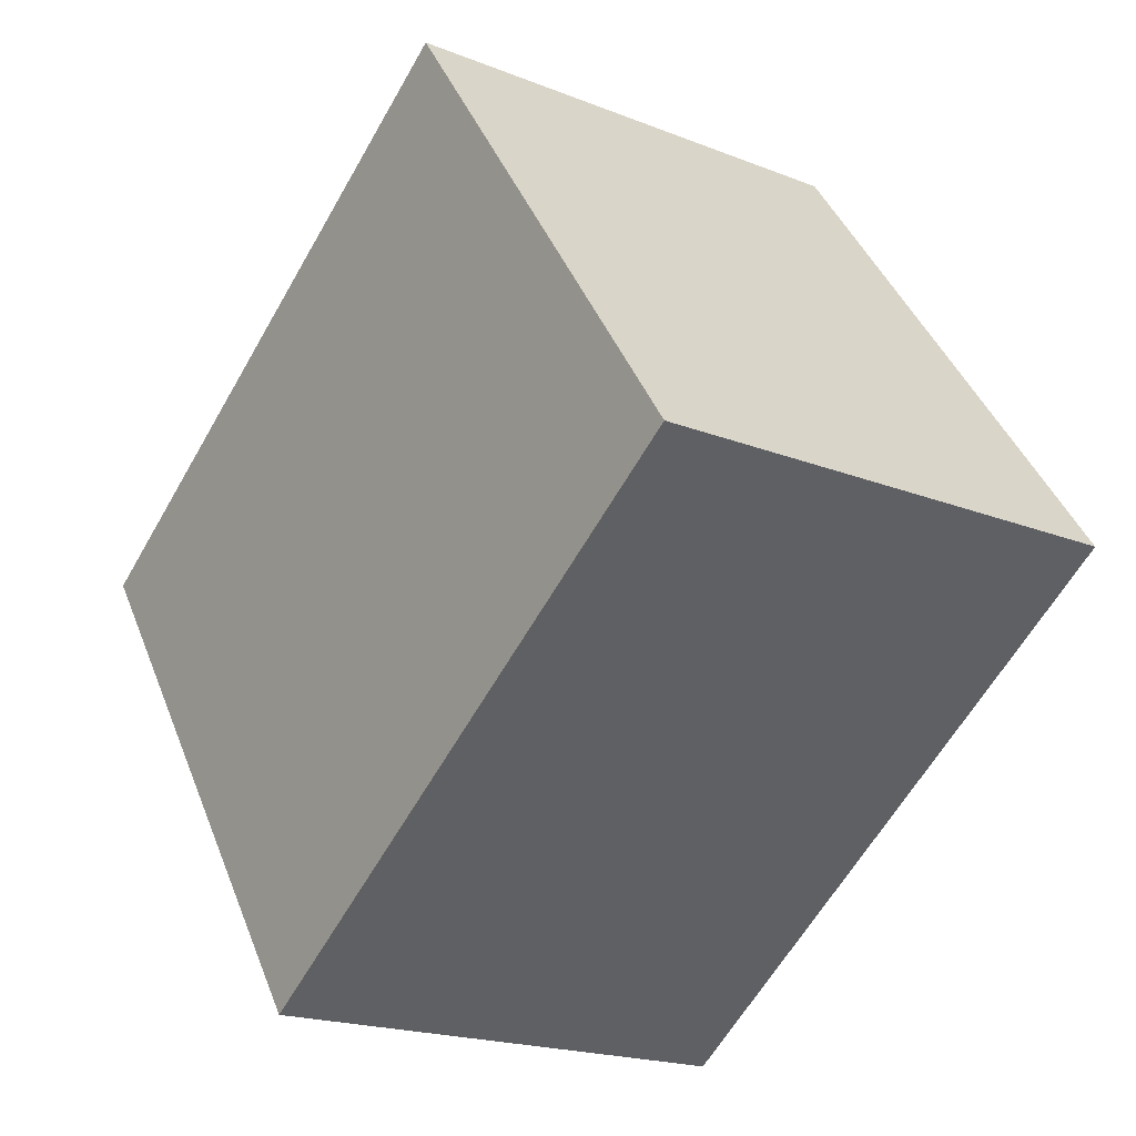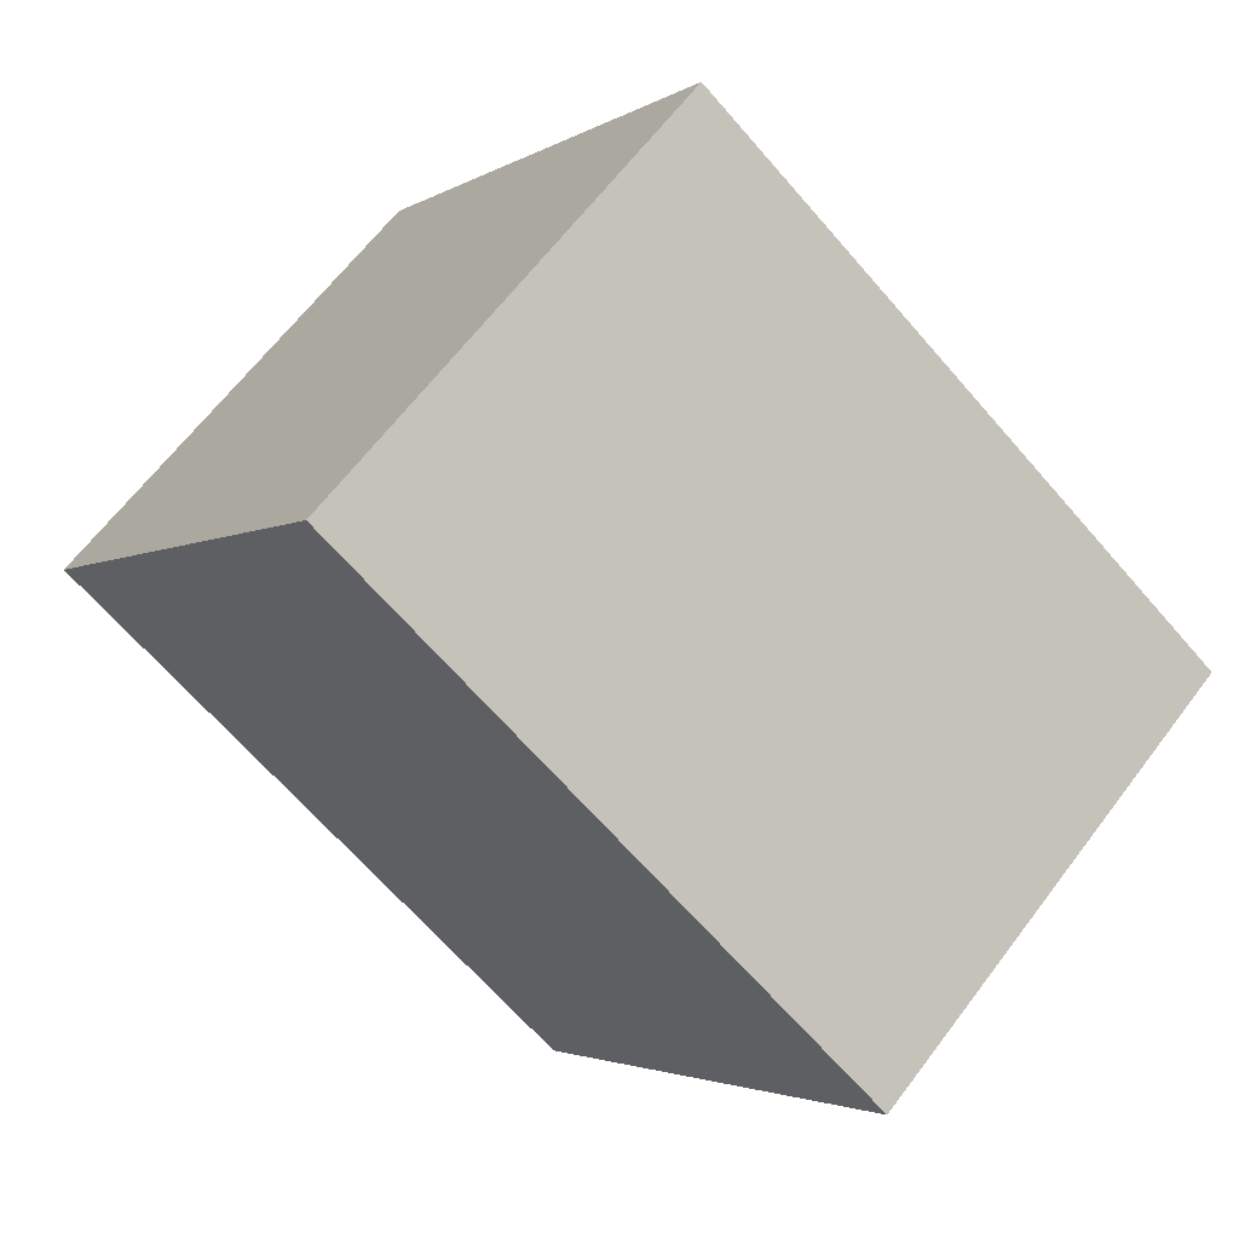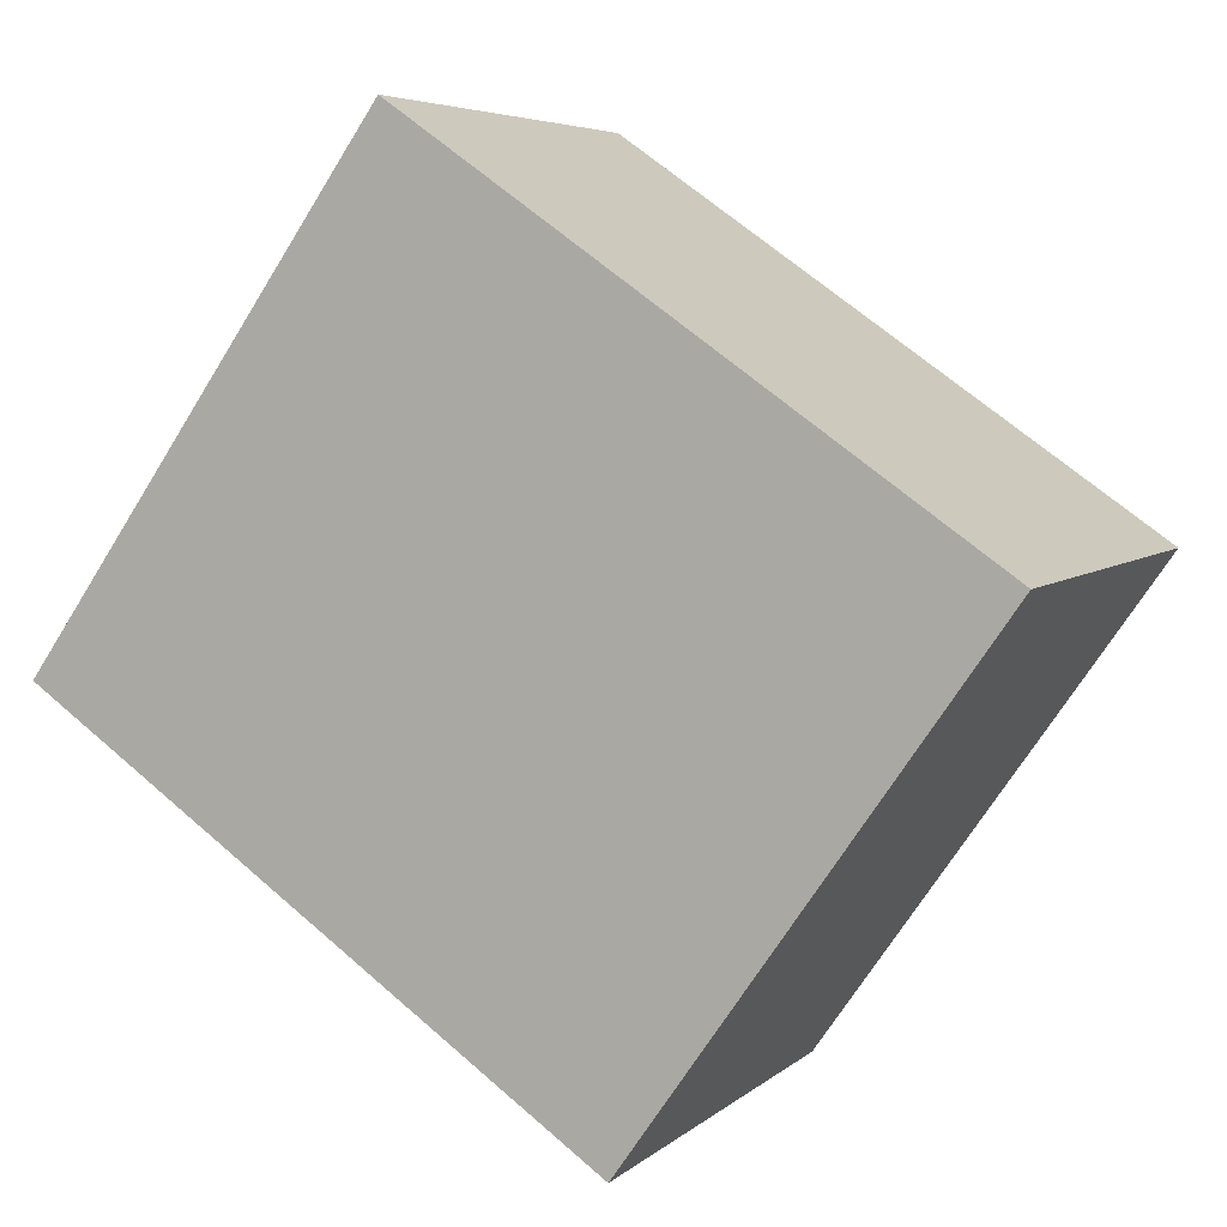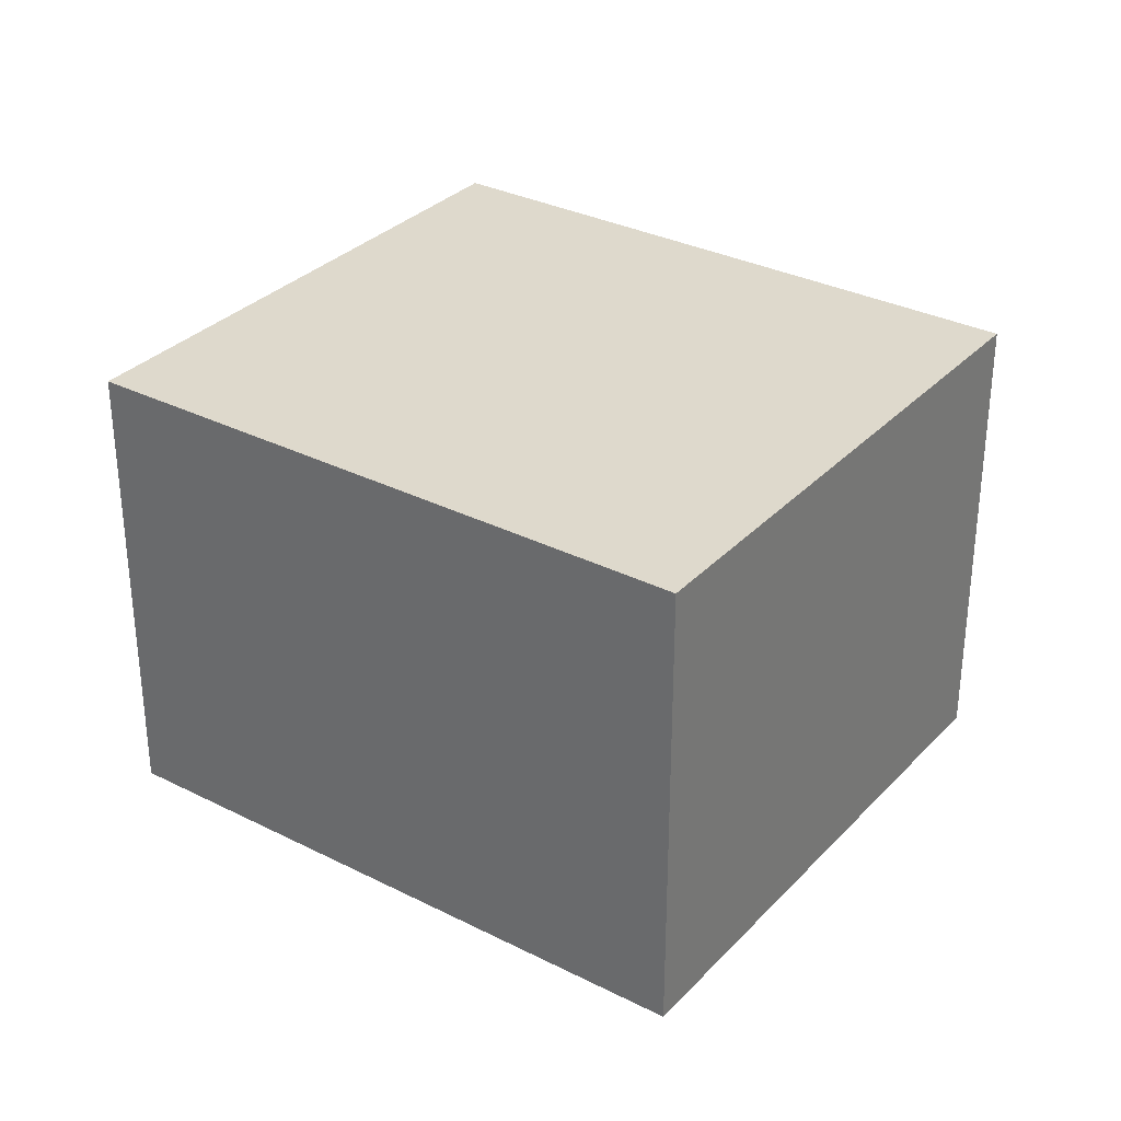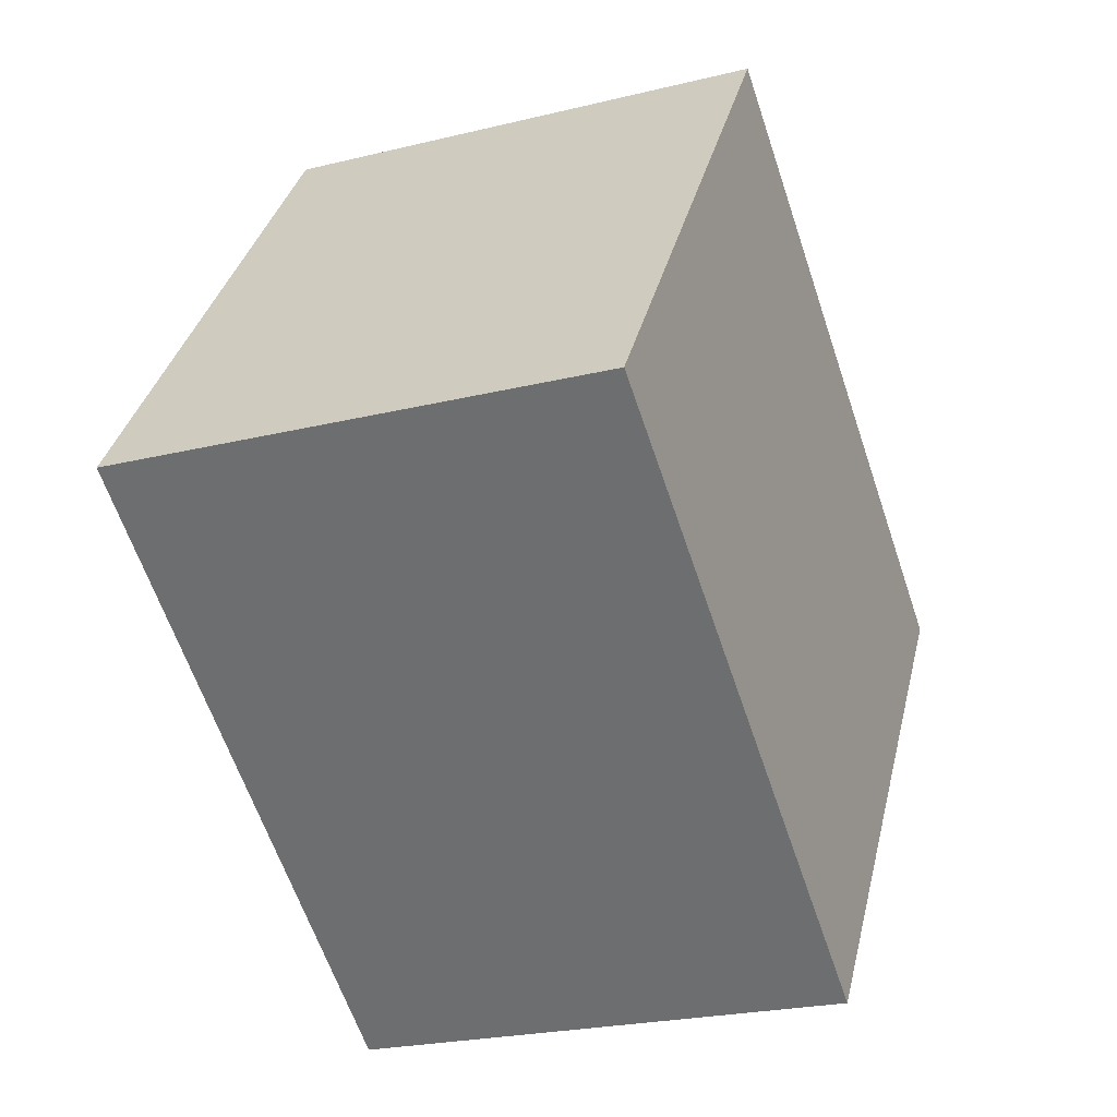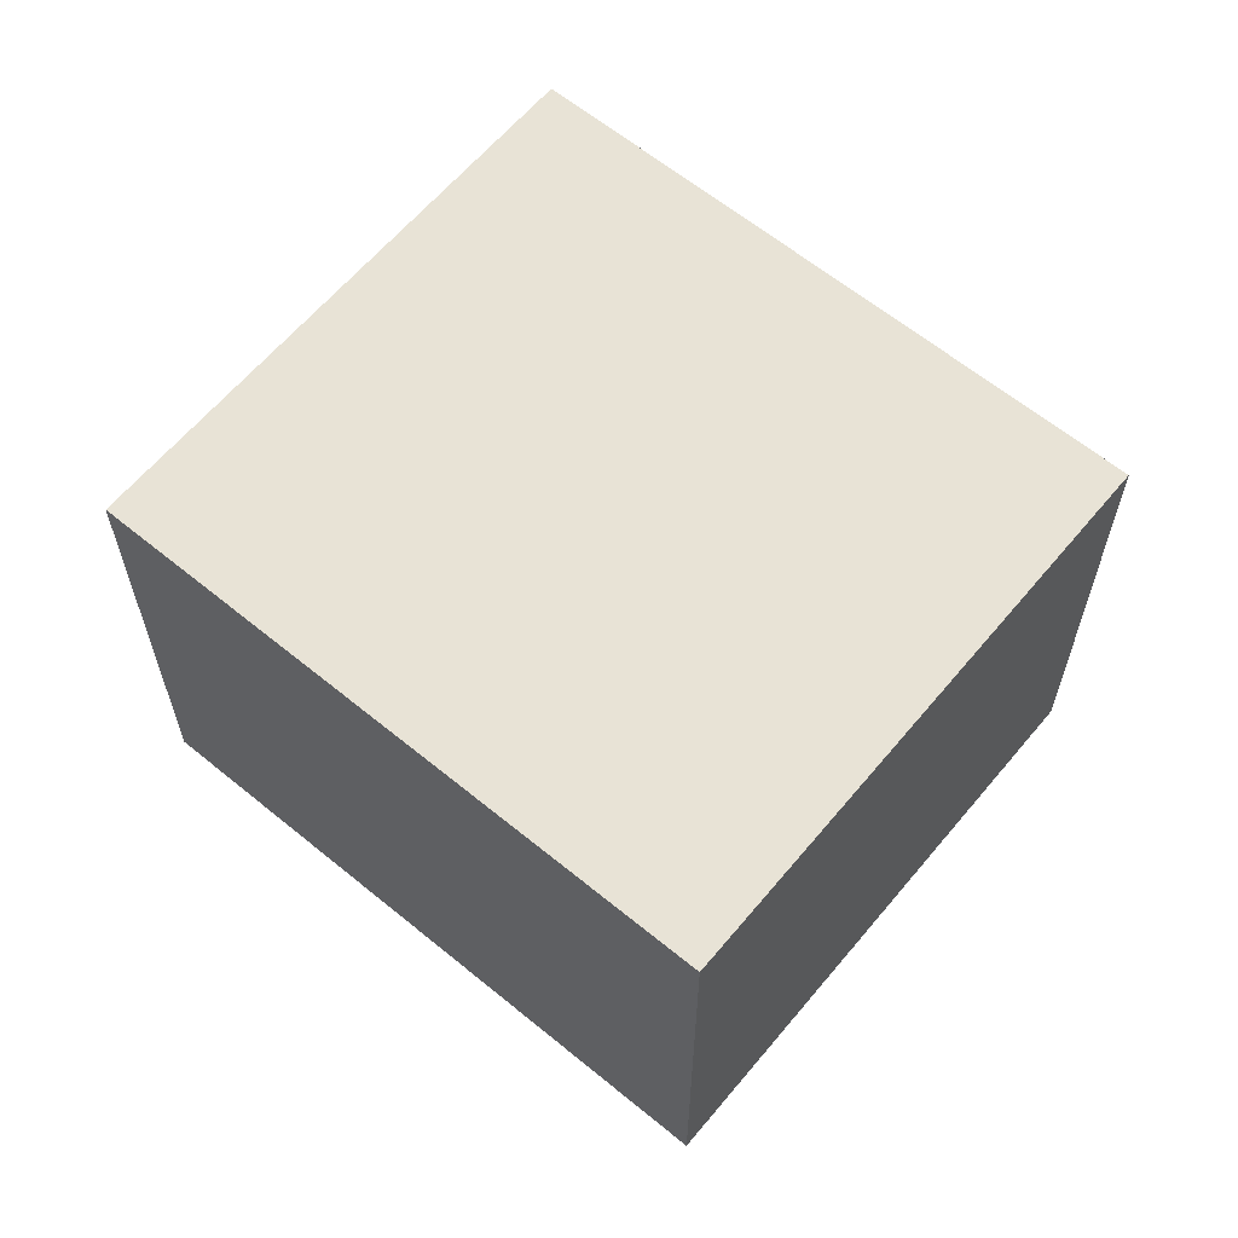
<metadata>
{"format":"obj","ext":"obj","renderer":"f3d","projection":"perspective","resolution":1024,"background":"white","views":[{"elev":-19.3,"azim":-126.8,"up":"+Z"},{"elev":64.3,"azim":37.0,"up":"+Z"},{"elev":5.3,"azim":23.8,"up":"+Z"},{"elev":32.0,"azim":70.3,"up":"+Y"},{"elev":-23.5,"azim":-67.5,"up":"+Z"},{"elev":62.5,"azim":-105.3,"up":"+Y"}]}
</metadata>
<code>
v  1.214 1.697 1.736
v  1.93 1.697 -1.349
v  0 1.697 1.039e-16
v  3.144 1.697 0.388
v  0 0 0
v  1.214 -1.063e-16 1.736
v  3.144 -2.376e-17 0.388
v  1.93 8.26e-17 -1.349
g defaultobject
f 1 2 3
f 2 1 4
f 5 1 3
f 1 5 6
f 6 4 1
f 4 6 7
f 7 2 4
f 2 7 8
f 8 3 2
f 3 8 5
f 8 6 5
f 6 8 7

</code>
